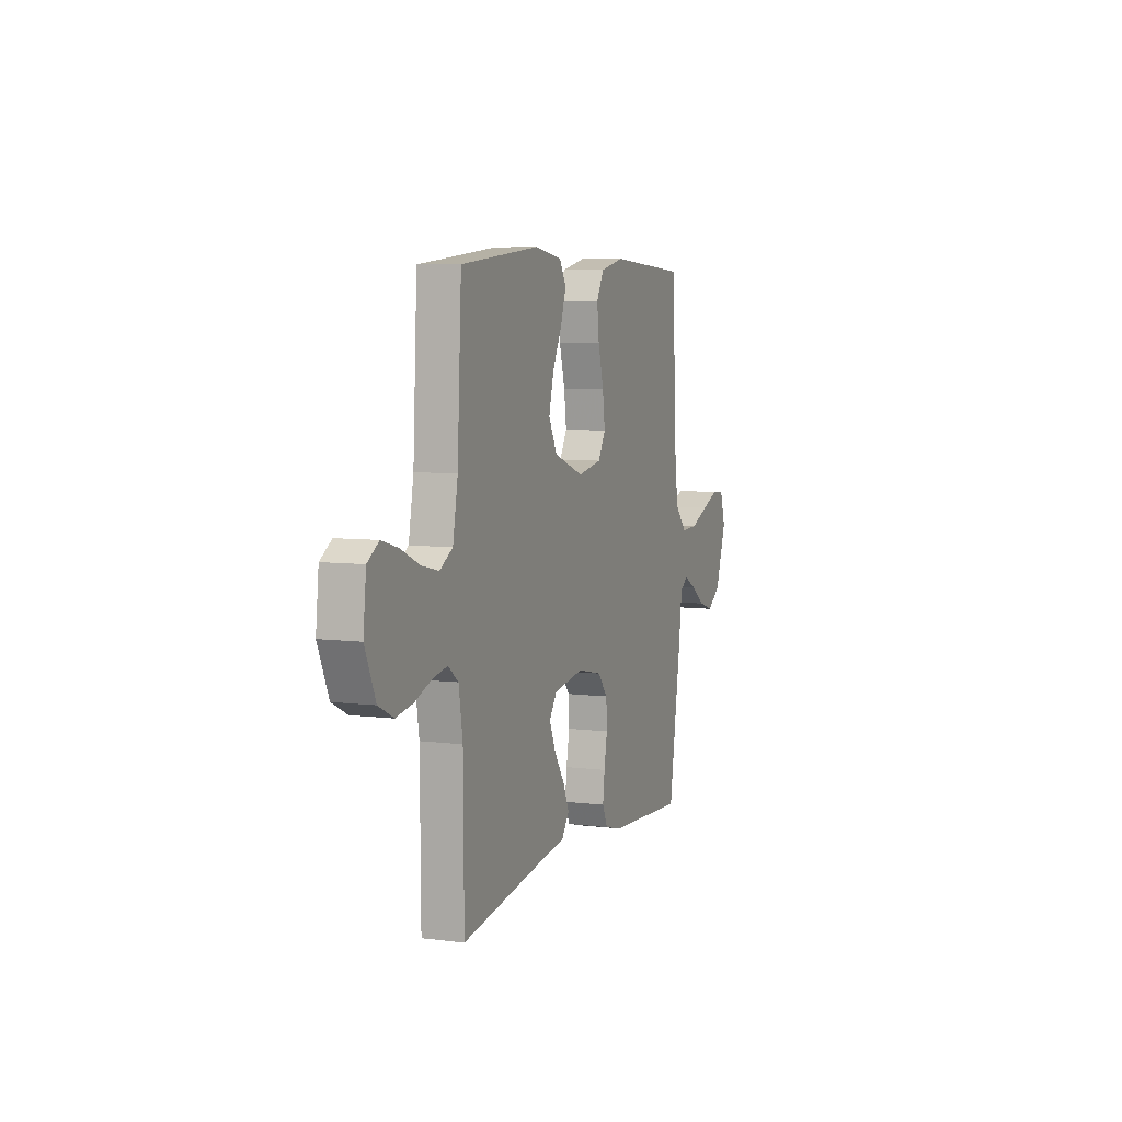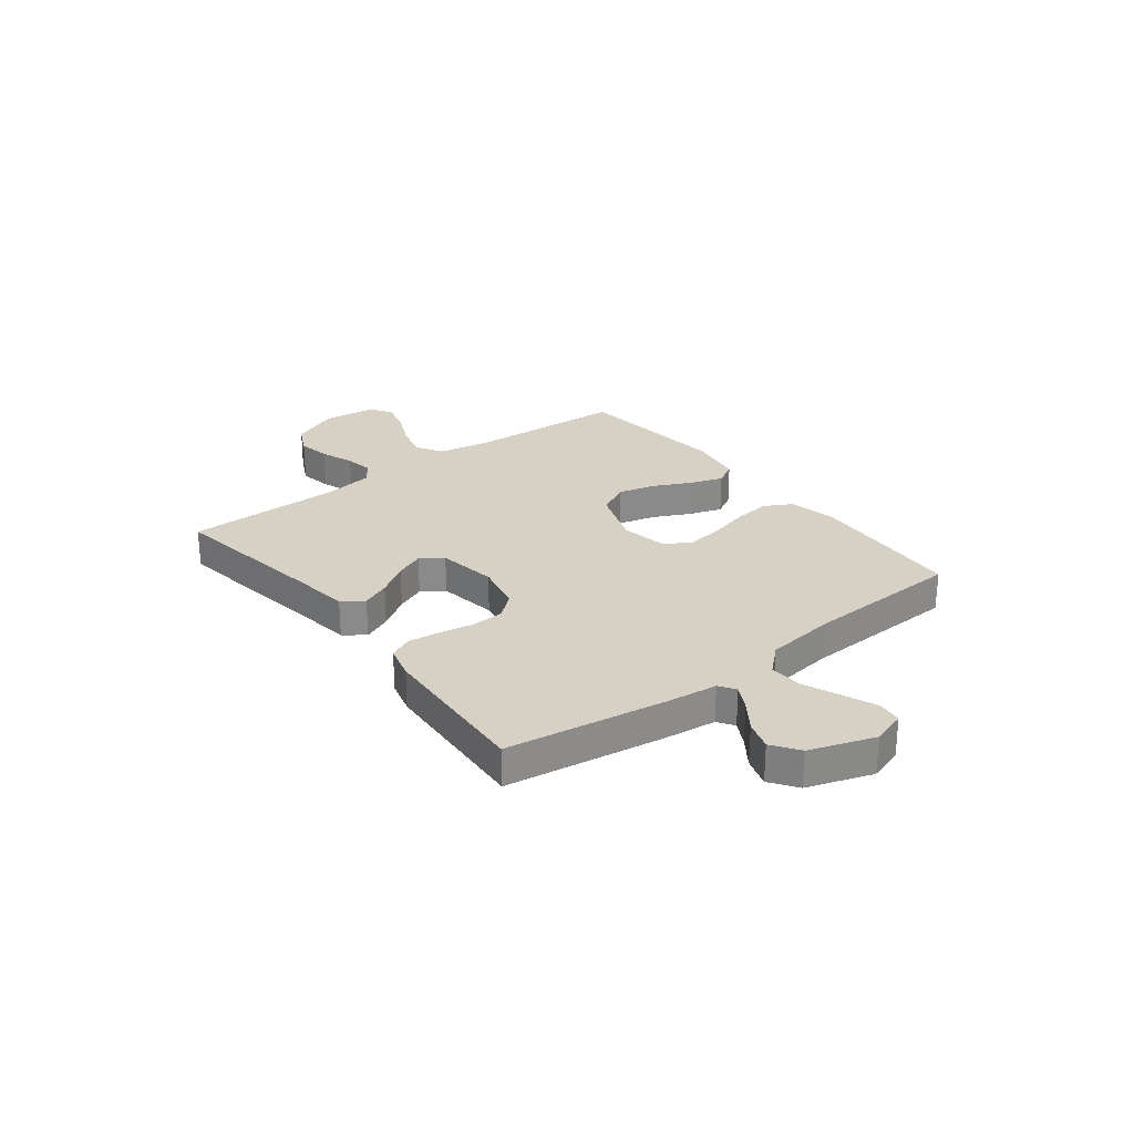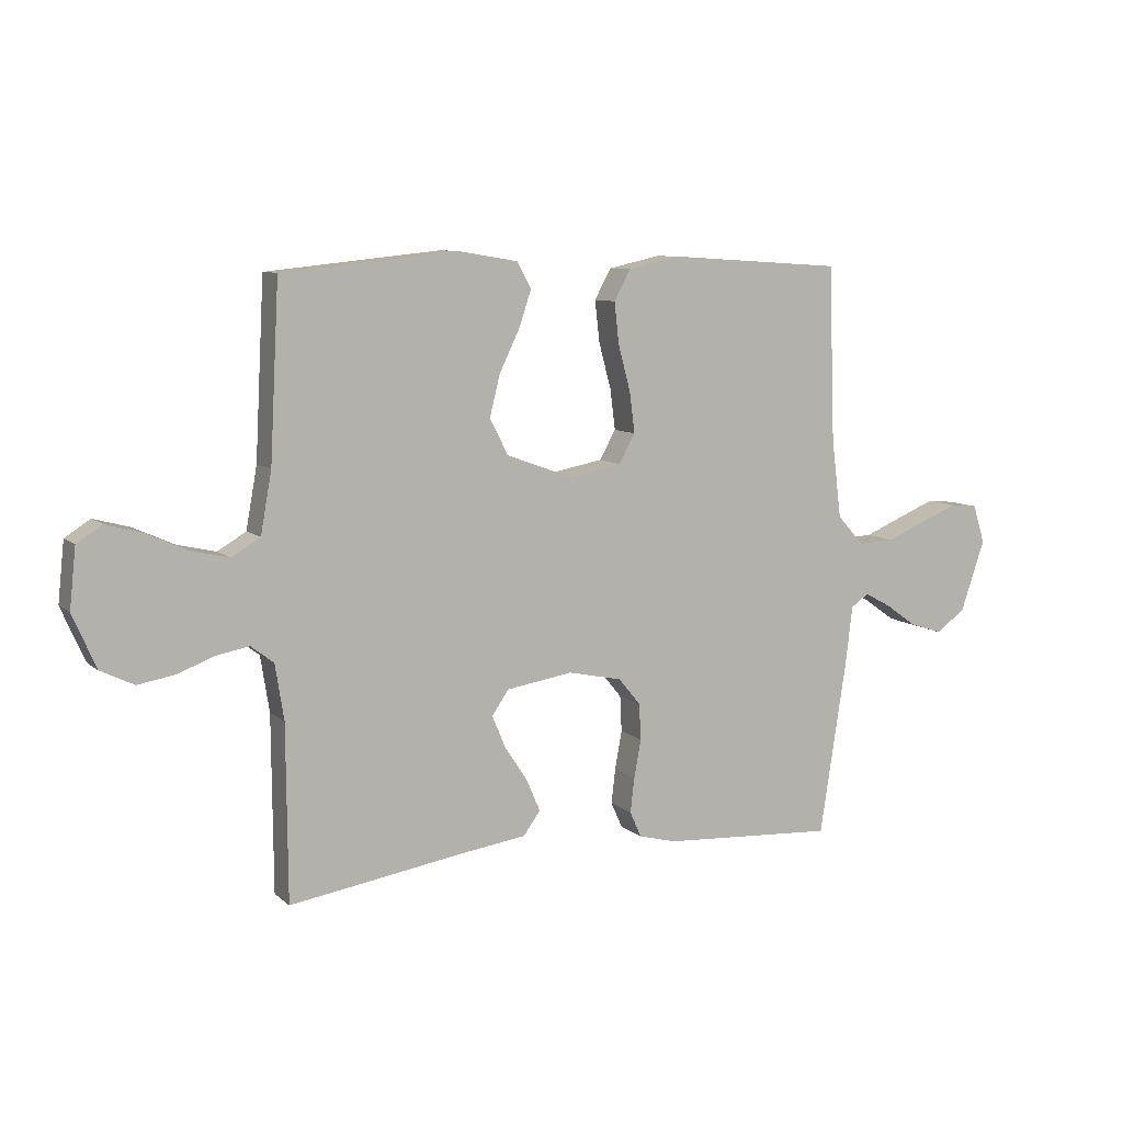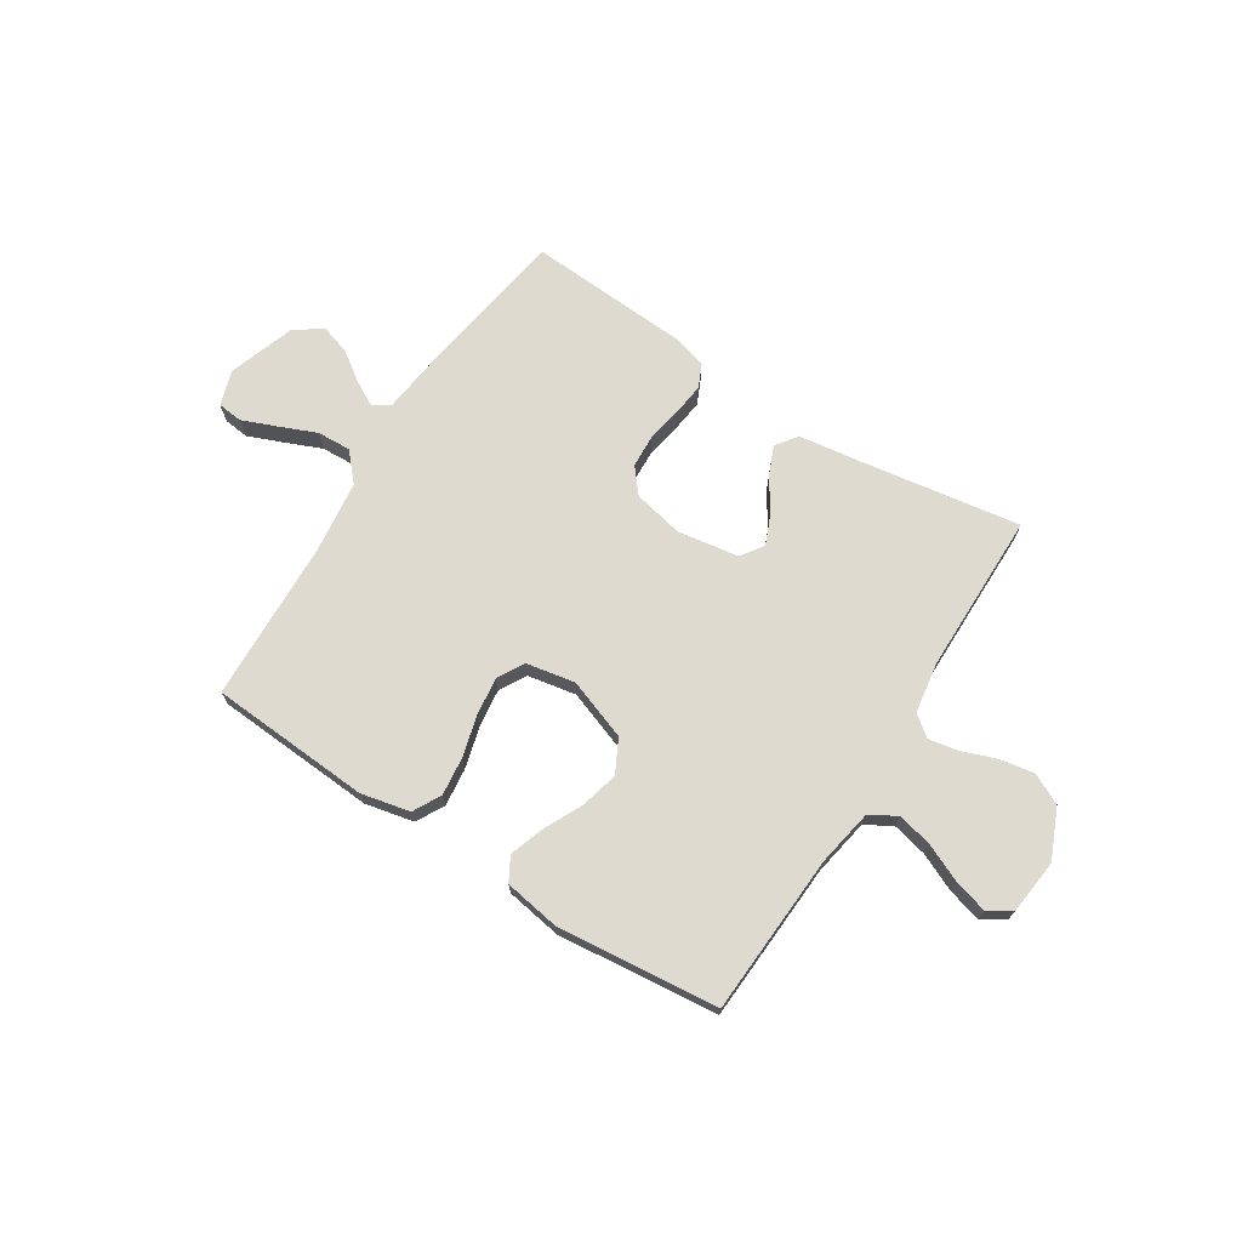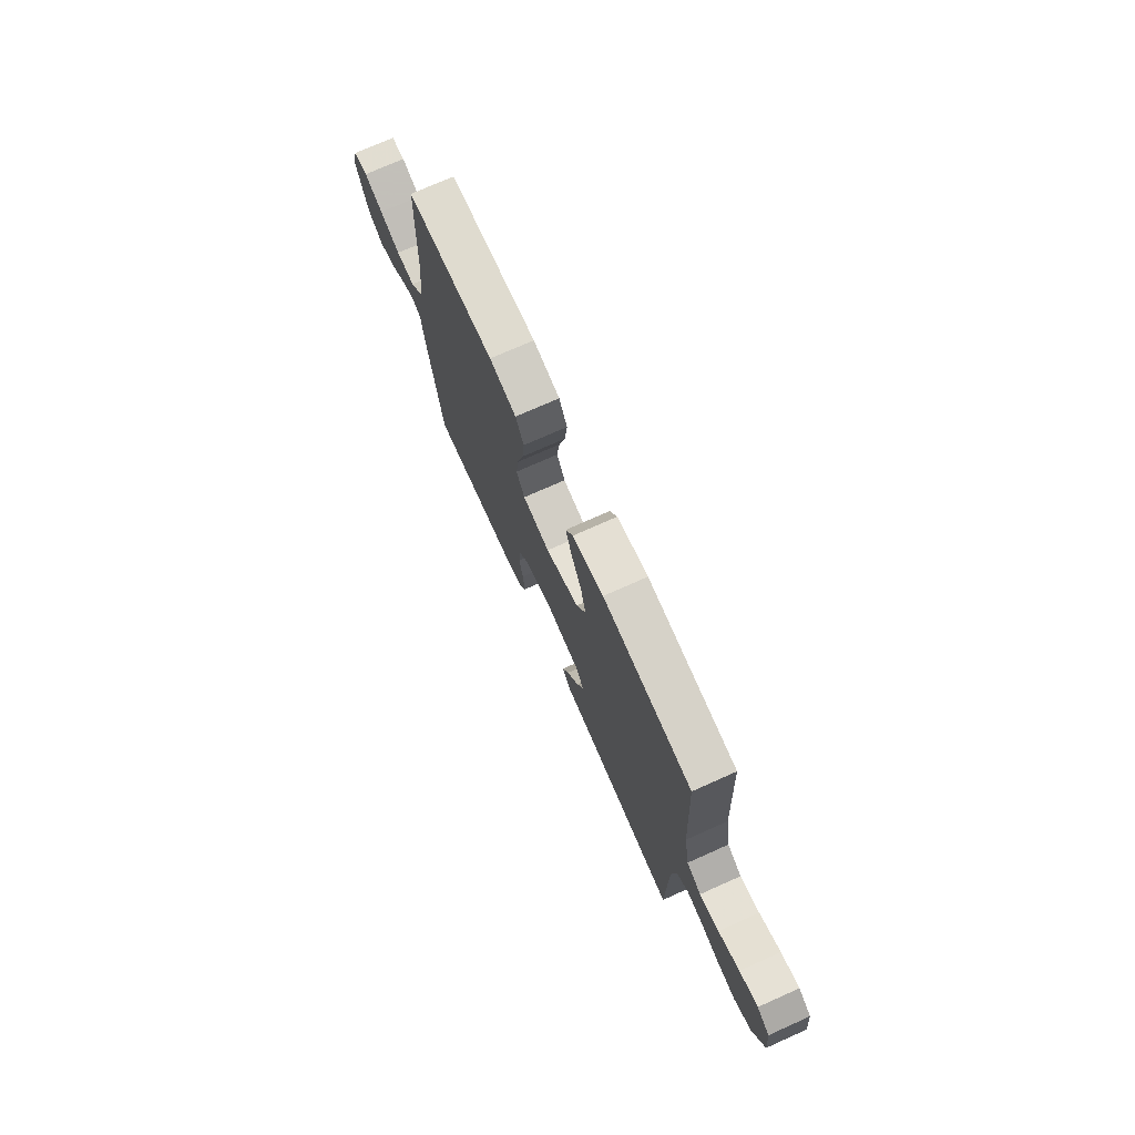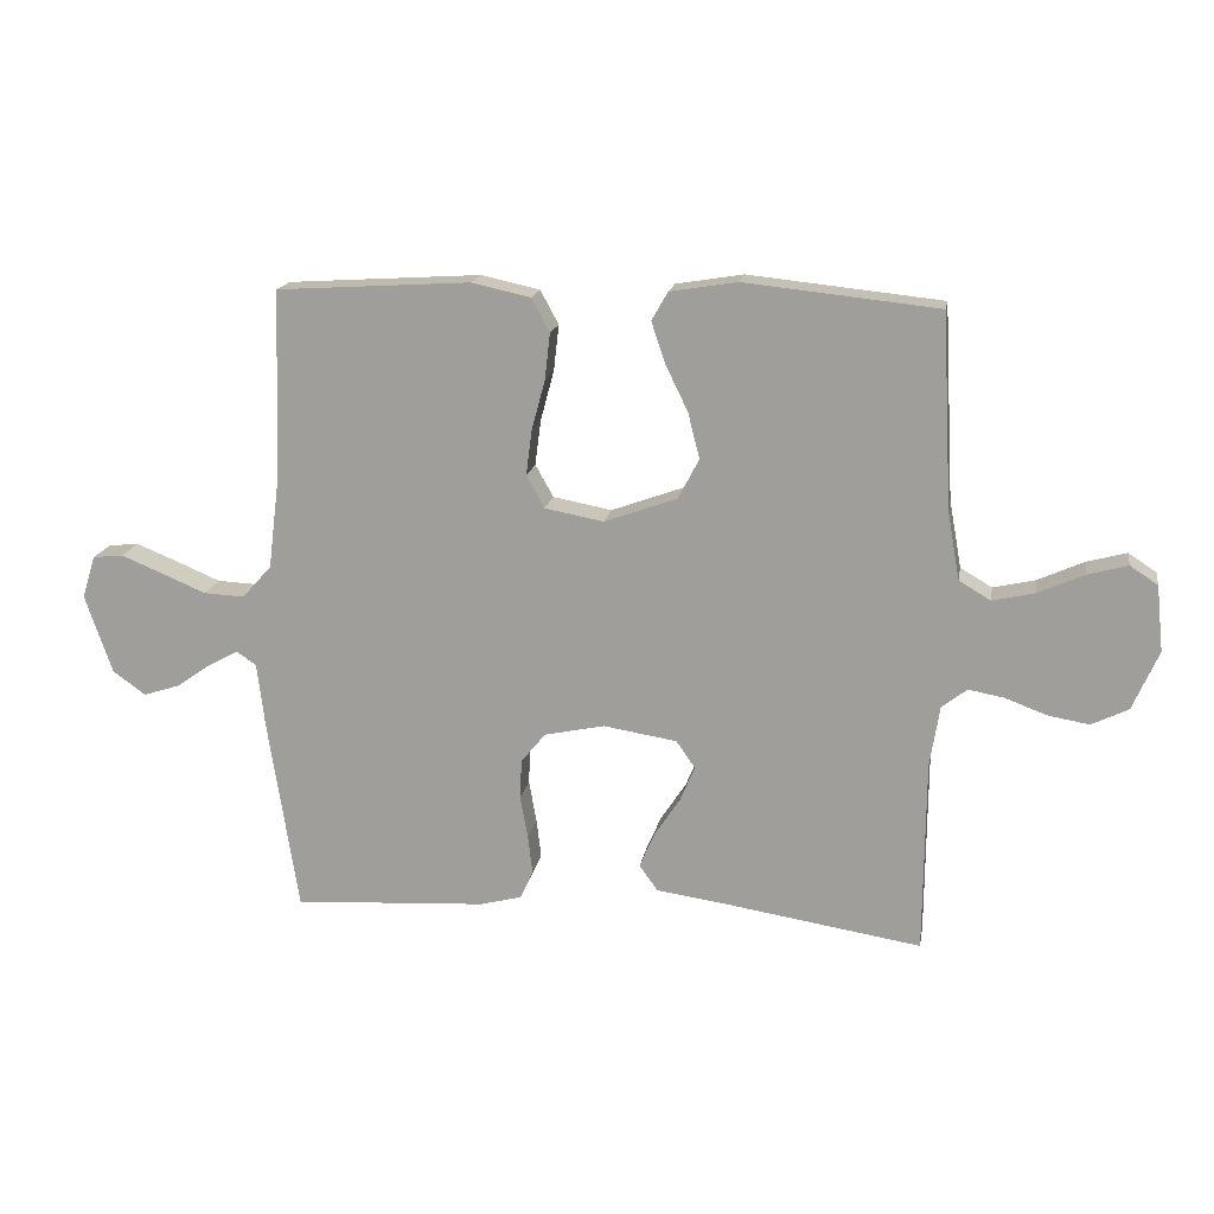
<metadata>
{"format":"obj","ext":"obj","renderer":"f3d","projection":"perspective","resolution":1024,"background":"white","views":[{"elev":6.6,"azim":110.6,"up":"+Z"},{"elev":26.7,"azim":-127.6,"up":"+Y"},{"elev":8.7,"azim":153.7,"up":"+Z"},{"elev":70.9,"azim":32.5,"up":"+Y"},{"elev":73.2,"azim":65.9,"up":"+Z"},{"elev":16.9,"azim":9.8,"up":"+Z"}]}
</metadata>
<code>
v 0.5 0.07 0.5
v 0.516 0.07 0.2
v 0.535 0.07 0.095
v 0.584 0.07 0.066
v 0.649 0.07 0.081
v 0.72 0.07 0.113
v 0.782 0.07 0.13
v 0.825 0.07 0.102
v 0.836 0.07 0
v 0.796 0.07 -0.092
v 0.739 0.07 -0.12
v 0.675 0.07 -0.109
v 0.611 0.07 -0.085
v 0.556 0.07 -0.075
v 0.517 0.07 -0.105
v 0.502 0.07 -0.2
v 0.5 0.07 -0.5
v 0.2 0.07 -0.453
v 0.086 0.07 -0.437
v 0.057 0.07 -0.397
v 0.08 0.07 -0.343
v 0.12 0.07 -0.282
v 0.143 0.07 -0.227
v 0.114 0.07 -0.185
v 0 0.07 -0.167
v -0.093 0.07 -0.187
v -0.131 0.07 -0.233
v -0.134 0.07 -0.295
v -0.122 0.07 -0.361
v -0.115 0.07 -0.421
v -0.135 0.07 -0.465
v -0.2 0.07 -0.482
v -0.5 0.07 -0.5
v -0.546 0.07 -0.2
v -0.558 0.07 -0.099
v -0.589 0.07 -0.078
v -0.635 0.07 -0.103
v -0.689 0.07 -0.141
v -0.745 0.07 -0.159
v -0.796 0.07 -0.123
v -0.838 0.07 0
v -0.817 0.07 0.066
v -0.77 0.07 0.071
v -0.706 0.07 0.045
v -0.637 0.07 0.016
v -0.574 0.07 0.013
v -0.528 0.07 0.064
v -0.511 0.07 0.2
v -0.5 0.07 0.5
v -0.2 0.07 0.519
v -0.109 0.07 0.499
v -0.081 0.07 0.447
v -0.089 0.07 0.376
v -0.11 0.07 0.298
v -0.119 0.07 0.228
v -0.091 0.07 0.178
v 0 0.07 0.161
v 0.113 0.07 0.202
v 0.145 0.07 0.264
v 0.127 0.07 0.335
v 0.092 0.07 0.407
v 0.071 0.07 0.47
v 0.096 0.07 0.514
v 0.2 0.07 0.531
v 0.5 0 0.5
v 0.516 0 0.2
v 0.535 0 0.095
v 0.584 0 0.066
v 0.649 0 0.081
v 0.72 0 0.113
v 0.782 0 0.13
v 0.825 0 0.102
v 0.836 0 0
v 0.796 0 -0.092
v 0.739 0 -0.12
v 0.675 0 -0.109
v 0.611 0 -0.085
v 0.556 0 -0.075
v 0.517 0 -0.105
v 0.502 0 -0.2
v 0.5 0 -0.5
v 0.2 0 -0.453
v 0.086 0 -0.437
v 0.057 0 -0.397
v 0.08 0 -0.343
v 0.12 0 -0.282
v 0.143 0 -0.227
v 0.114 0 -0.185
v 0 0 -0.167
v -0.093 0 -0.187
v -0.131 0 -0.233
v -0.134 0 -0.295
v -0.122 0 -0.361
v -0.115 0 -0.421
v -0.135 0 -0.465
v -0.2 0 -0.482
v -0.5 0 -0.5
v -0.546 0 -0.2
v -0.558 0 -0.099
v -0.589 0 -0.078
v -0.635 0 -0.103
v -0.689 0 -0.141
v -0.745 0 -0.159
v -0.796 0 -0.123
v -0.838 0 0
v -0.817 0 0.066
v -0.77 0 0.071
v -0.706 0 0.045
v -0.637 0 0.016
v -0.574 0 0.013
v -0.528 0 0.064
v -0.511 0 0.2
v -0.5 0 0.5
v -0.2 0 0.519
v -0.109 0 0.499
v -0.081 0 0.447
v -0.089 0 0.376
v -0.11 0 0.298
v -0.119 0 0.228
v -0.091 0 0.178
v 0 0 0.161
v 0.113 0 0.202
v 0.145 0 0.264
v 0.127 0 0.335
v 0.092 0 0.407
v 0.071 0 0.47
v 0.096 0 0.514
v 0.2 0 0.531
f 64 1 2
f 63 64 2
f 62 63 2
f 61 62 2
f 60 61 2
f 59 60 2 3
f 58 59 3 4
f 57 58 4
f 52 53 54
f 51 52 54
f 50 51 54
f 49 50 54
f 48 49 54
f 47 48 54 55
f 46 47 55 56
f 43 44 45
f 42 43 45
f 41 42 45
f 40 41 45
f 39 40 45
f 38 39 45
f 37 38 45
f 36 37 45 46
f 46 56 57
f 36 46 57
f 35 36 57
f 33 34 35
f 32 33 35
f 31 32 35
f 30 31 35
f 29 30 35
f 28 29 35
f 20 21 22
f 19 20 22
f 18 19 22
f 18 22 23
f 17 18 23
f 16 17 23
f 15 16 23 24
f 11 12 13
f 10 11 13
f 9 10 13
f 8 9 13
f 7 8 13
f 6 7 13
f 5 6 13
f 4 5 13 14
f 15 24 25
f 14 15 25
f 4 14 25
f 57 4 25
f 35 57 25 26
f 27 28 35
f 26 27 35
f 66 65 128
f 66 128 127
f 66 127 126
f 66 126 125
f 66 125 124
f 67 66 124 123
f 68 67 123 122
f 68 122 121
f 118 117 116
f 118 116 115
f 118 115 114
f 118 114 113
f 118 113 112
f 119 118 112 111
f 120 119 111 110
f 109 108 107
f 109 107 106
f 109 106 105
f 109 105 104
f 109 104 103
f 109 103 102
f 109 102 101
f 110 109 101 100
f 121 120 110
f 121 110 100
f 121 100 99
f 99 98 97
f 99 97 96
f 99 96 95
f 99 95 94
f 99 94 93
f 99 93 92
f 86 85 84
f 86 84 83
f 86 83 82
f 87 86 82
f 87 82 81
f 87 81 80
f 88 87 80 79
f 77 76 75
f 77 75 74
f 77 74 73
f 77 73 72
f 77 72 71
f 77 71 70
f 77 70 69
f 78 77 69 68
f 89 88 79
f 89 79 78
f 89 78 68
f 89 68 121
f 90 89 121 99
f 99 92 91
f 99 91 90
f 1 65 66 2
f 2 66 67 3
f 3 67 68 4
f 4 68 69 5
f 5 69 70 6
f 6 70 71 7
f 7 71 72 8
f 8 72 73 9
f 9 73 74 10
f 10 74 75 11
f 11 75 76 12
f 12 76 77 13
f 13 77 78 14
f 14 78 79 15
f 15 79 80 16
f 16 80 81 17
f 17 81 82 18
f 18 82 83 19
f 19 83 84 20
f 20 84 85 21
f 21 85 86 22
f 22 86 87 23
f 23 87 88 24
f 24 88 89 25
f 25 89 90 26
f 26 90 91 27
f 27 91 92 28
f 28 92 93 29
f 29 93 94 30
f 30 94 95 31
f 31 95 96 32
f 32 96 97 33
f 33 97 98 34
f 34 98 99 35
f 35 99 100 36
f 36 100 101 37
f 37 101 102 38
f 38 102 103 39
f 39 103 104 40
f 40 104 105 41
f 41 105 106 42
f 42 106 107 43
f 43 107 108 44
f 44 108 109 45
f 45 109 110 46
f 46 110 111 47
f 47 111 112 48
f 48 112 113 49
f 49 113 114 50
f 50 114 115 51
f 51 115 116 52
f 52 116 117 53
f 53 117 118 54
f 54 118 119 55
f 55 119 120 56
f 56 120 121 57
f 57 121 122 58
f 58 122 123 59
f 59 123 124 60
f 60 124 125 61
f 61 125 126 62
f 62 126 127 63
f 63 127 128 64
f 64 128 65 1

</code>
